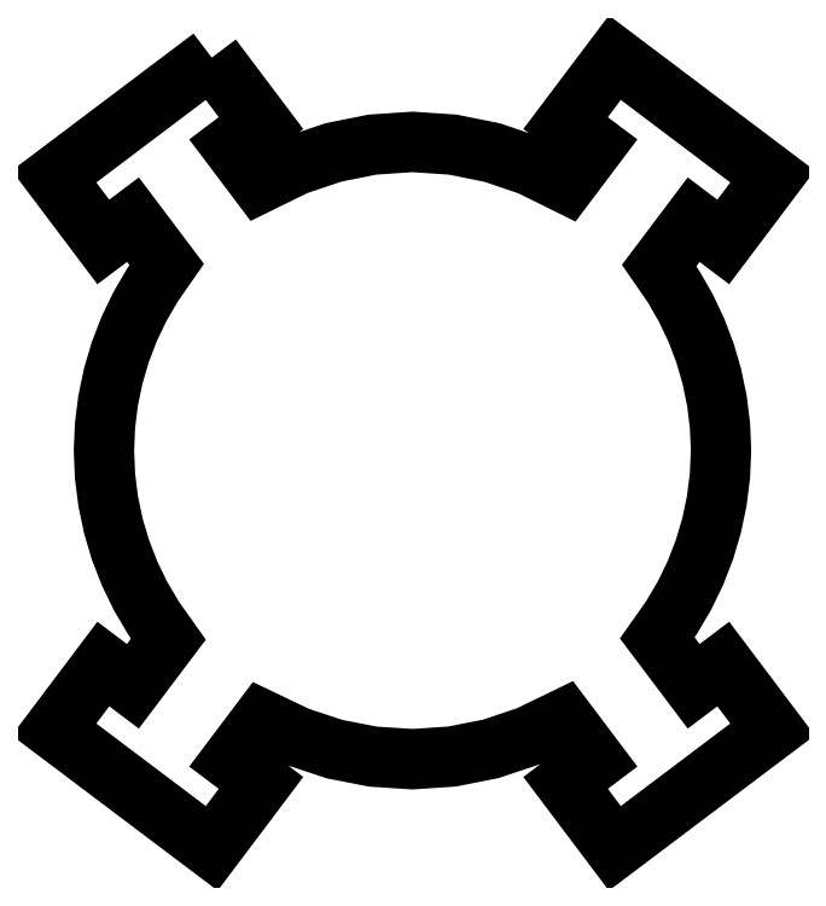
<metadata>
{"format":"dxf","ext":"dxf","renderer":"ezdxf+matplotlib","layout":"modelspace","background":"white","min_lineweight":24,"dpi":150}
</metadata>
<code>
0
SECTION
2
ENTITIES
0
LWPOLYLINE
8
Layer_1
90
76
70
1
10
12.78
20
64.05
30
0
10
0
20
54.42
30
0
10
3.995
20
49.12
30
0
10
6.39
20
50.92
30
0
10
9.131
20
47.29
30
0
10
7.968
20
45.62
30
0
10
6.95
20
43.87
30
0
10
6.079
20
42.05
30
0
10
5.358
20
40.17
30
0
10
4.791
20
38.24
30
0
10
4.381
20
36.26
30
0
10
4.131
20
34.25
30
0
10
4.044
20
32.22
30
0
10
4.131
20
30.16
30
0
10
4.387
20
28.12
30
0
10
4.808
20
26.11
30
0
10
5.391
20
24.15
30
0
10
6.132
20
22.24
30
0
10
7.027
20
20.4
30
0
10
8.075
20
18.63
30
0
10
9.271
20
16.95
30
0
10
6.39
20
13.12
30
0
10
3.995
20
14.93
30
0
10
0
20
9.629
30
0
10
12.78
20
-2e-06
30
0
10
16.77
20
5.301
30
0
10
14.38
20
7.106
30
0
10
16.86
20
10.4
30
0
10
19.74
20
9.028
30
0
10
22.75
20
8.033
30
0
10
25.86
20
7.427
30
0
10
29.04
20
7.222
30
0
10
32.25
20
7.436
30
0
10
35.39
20
8.056
30
0
10
38.42
20
9.071
30
0
10
41.31
20
10.47
30
0
10
43.84
20
7.106
30
0
10
41.45
20
5.301
30
0
10
45.44
20
-2e-06
30
0
10
58.22
20
9.629
30
0
10
54.23
20
14.93
30
0
10
51.83
20
13.12
30
0
10
48.87
20
17.05
30
0
10
50.05
20
18.73
30
0
10
51.09
20
20.48
30
0
10
51.98
20
22.32
30
0
10
52.71
20
24.21
30
0
10
53.28
20
26.16
30
0
10
53.7
20
28.15
30
0
10
53.96
20
30.17
30
0
10
54.04
20
32.22
30
0
10
53.96
20
34.24
30
0
10
53.71
20
36.24
30
0
10
53.31
20
38.2
30
0
10
52.75
20
40.12
30
0
10
52.04
20
41.99
30
0
10
51.18
20
43.8
30
0
10
50.18
20
45.54
30
0
10
49.03
20
47.2
30
0
10
51.83
20
50.92
30
0
10
54.23
20
49.12
30
0
10
58.22
20
54.42
30
0
10
45.44
20
64.05
30
0
10
41.45
20
58.75
30
0
10
43.84
20
56.94
30
0
10
41.52
20
53.86
30
0
10
38.59
20
55.31
30
0
10
35.5
20
56.36
30
0
10
32.31
20
57
30
0
10
29.04
20
57.22
30
0
10
25.81
20
57
30
0
10
22.64
20
56.37
30
0
10
19.58
20
55.33
30
0
10
16.66
20
53.91
30
0
10
14.38
20
56.94
30
0
10
16.77
20
58.75
30
0
0
ENDSEC
0
EOF

</code>
